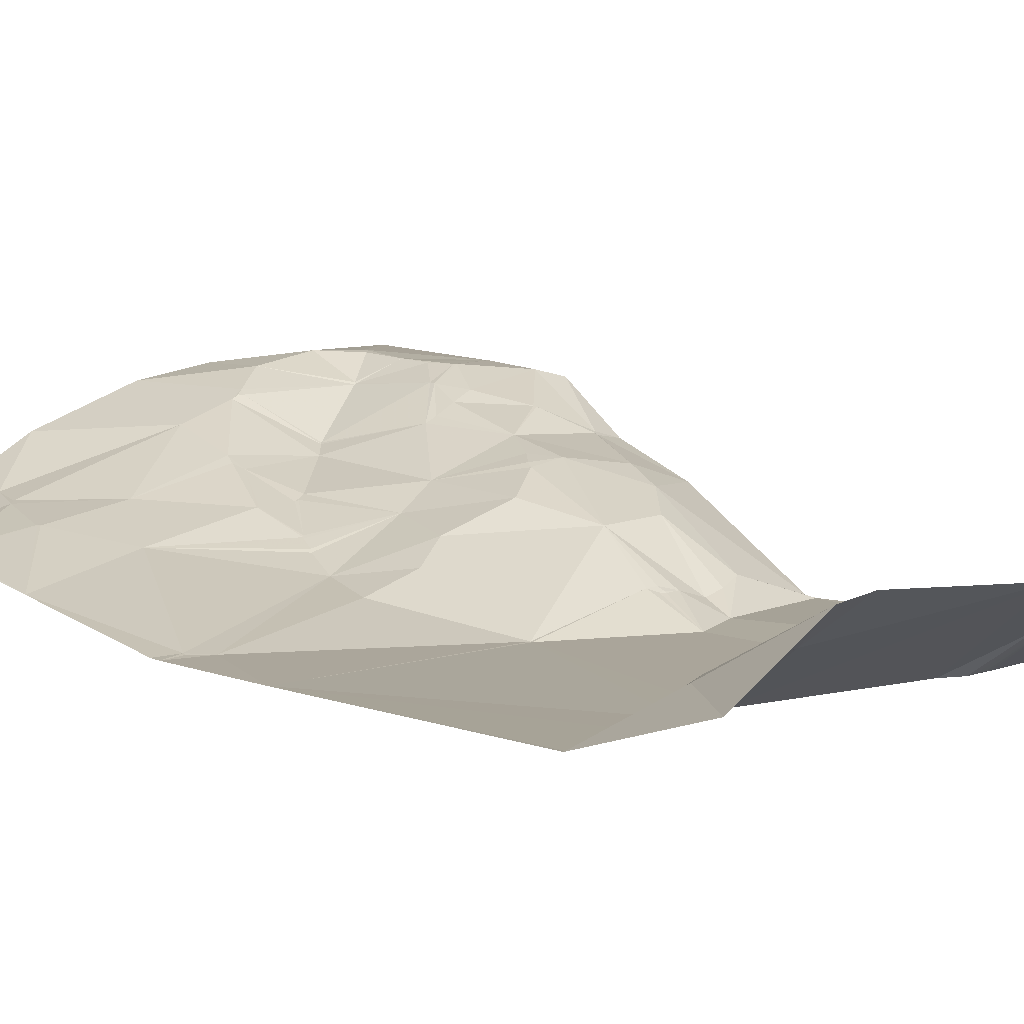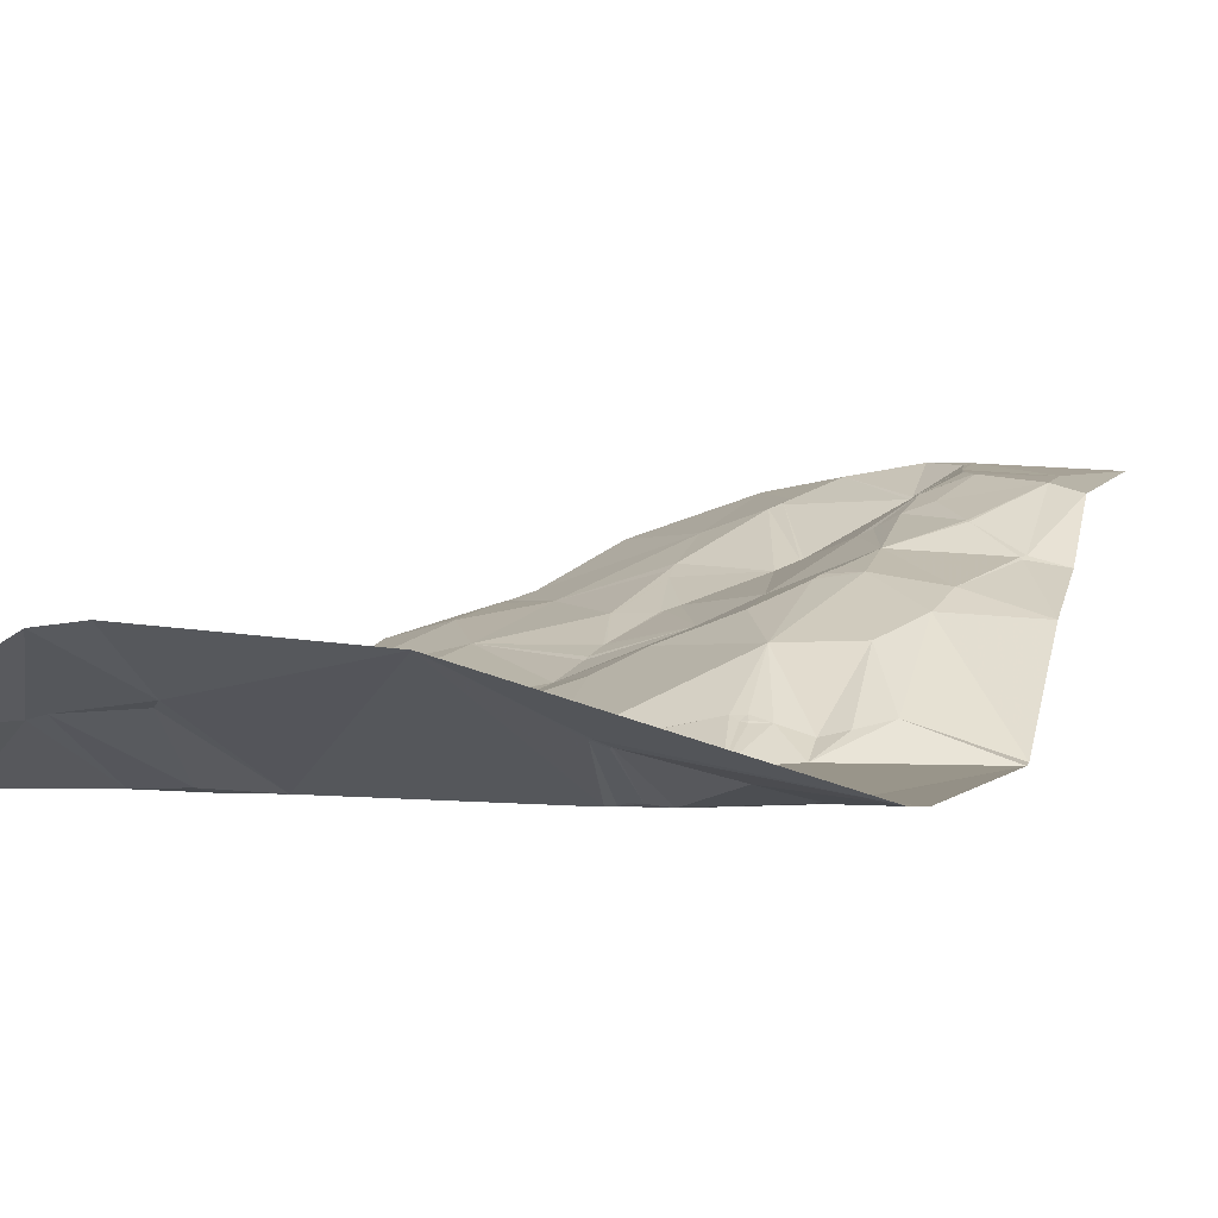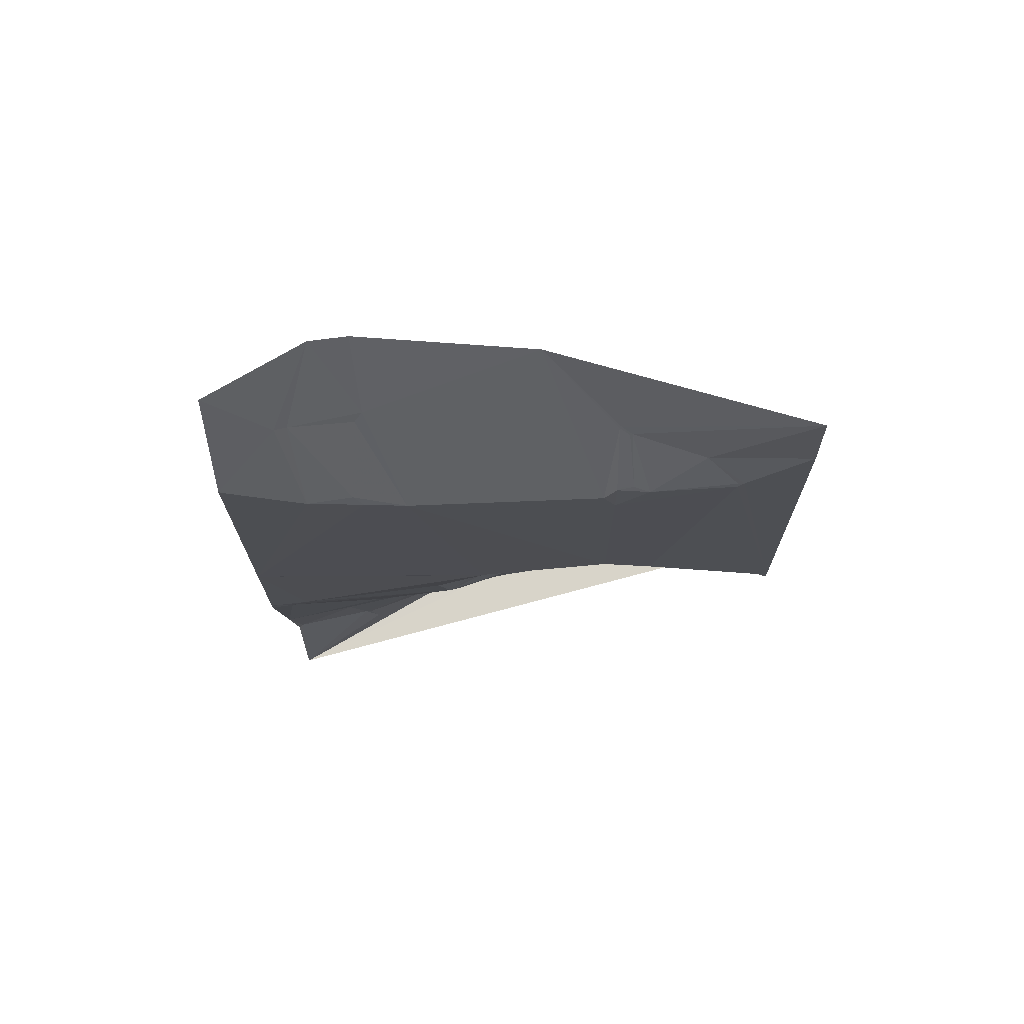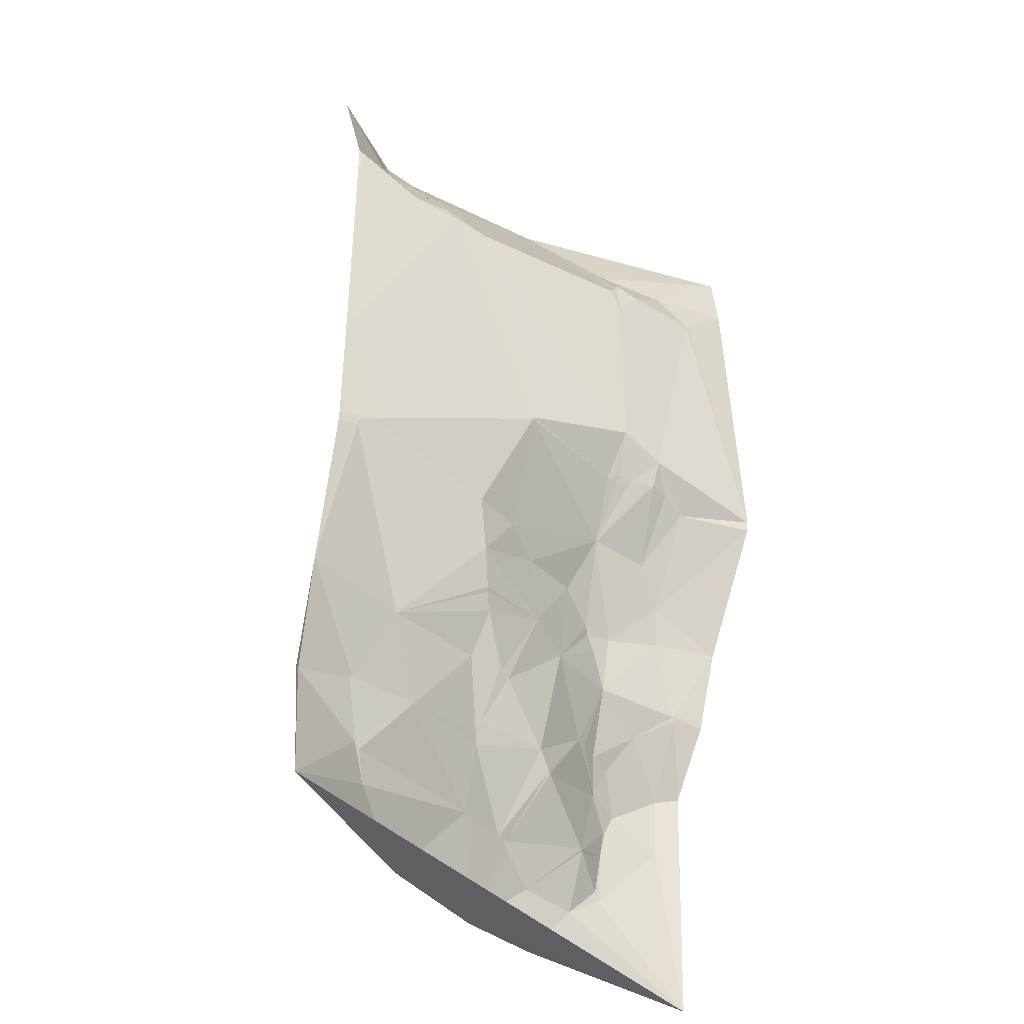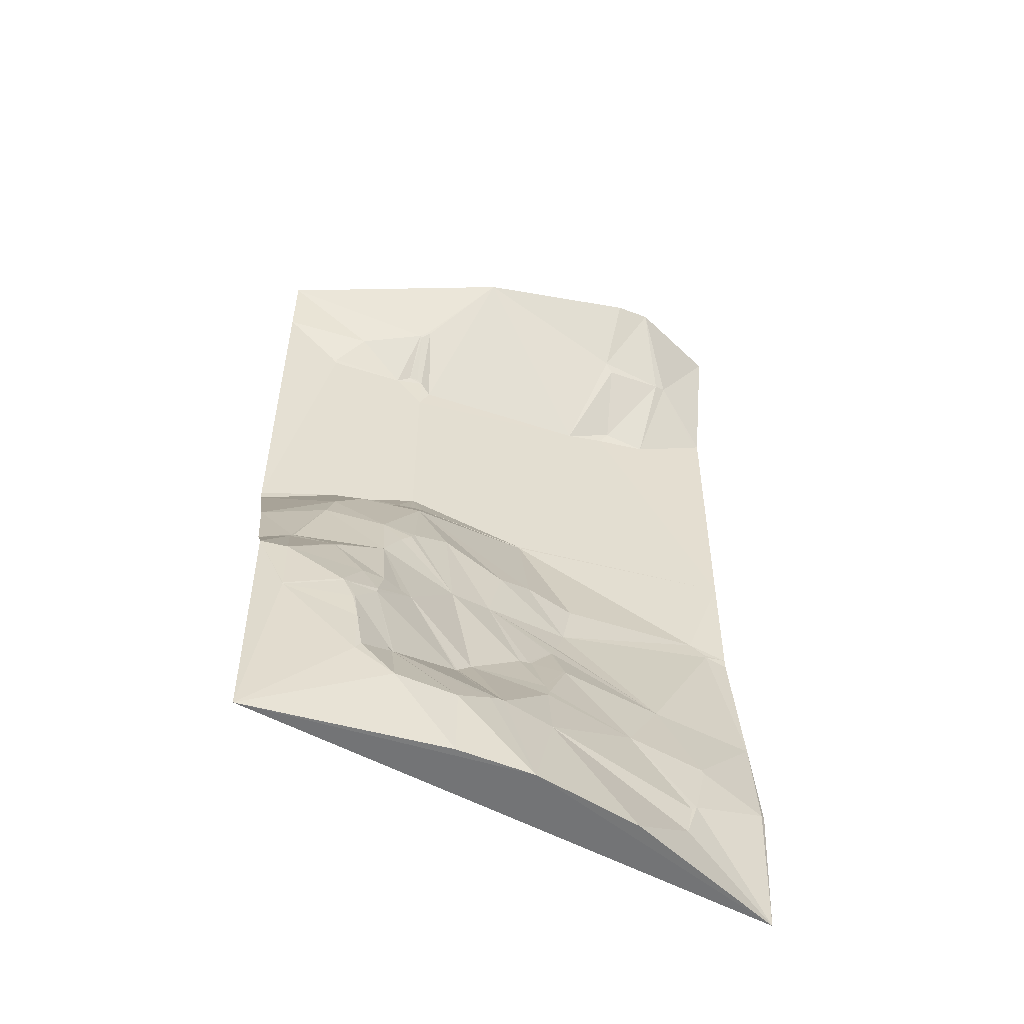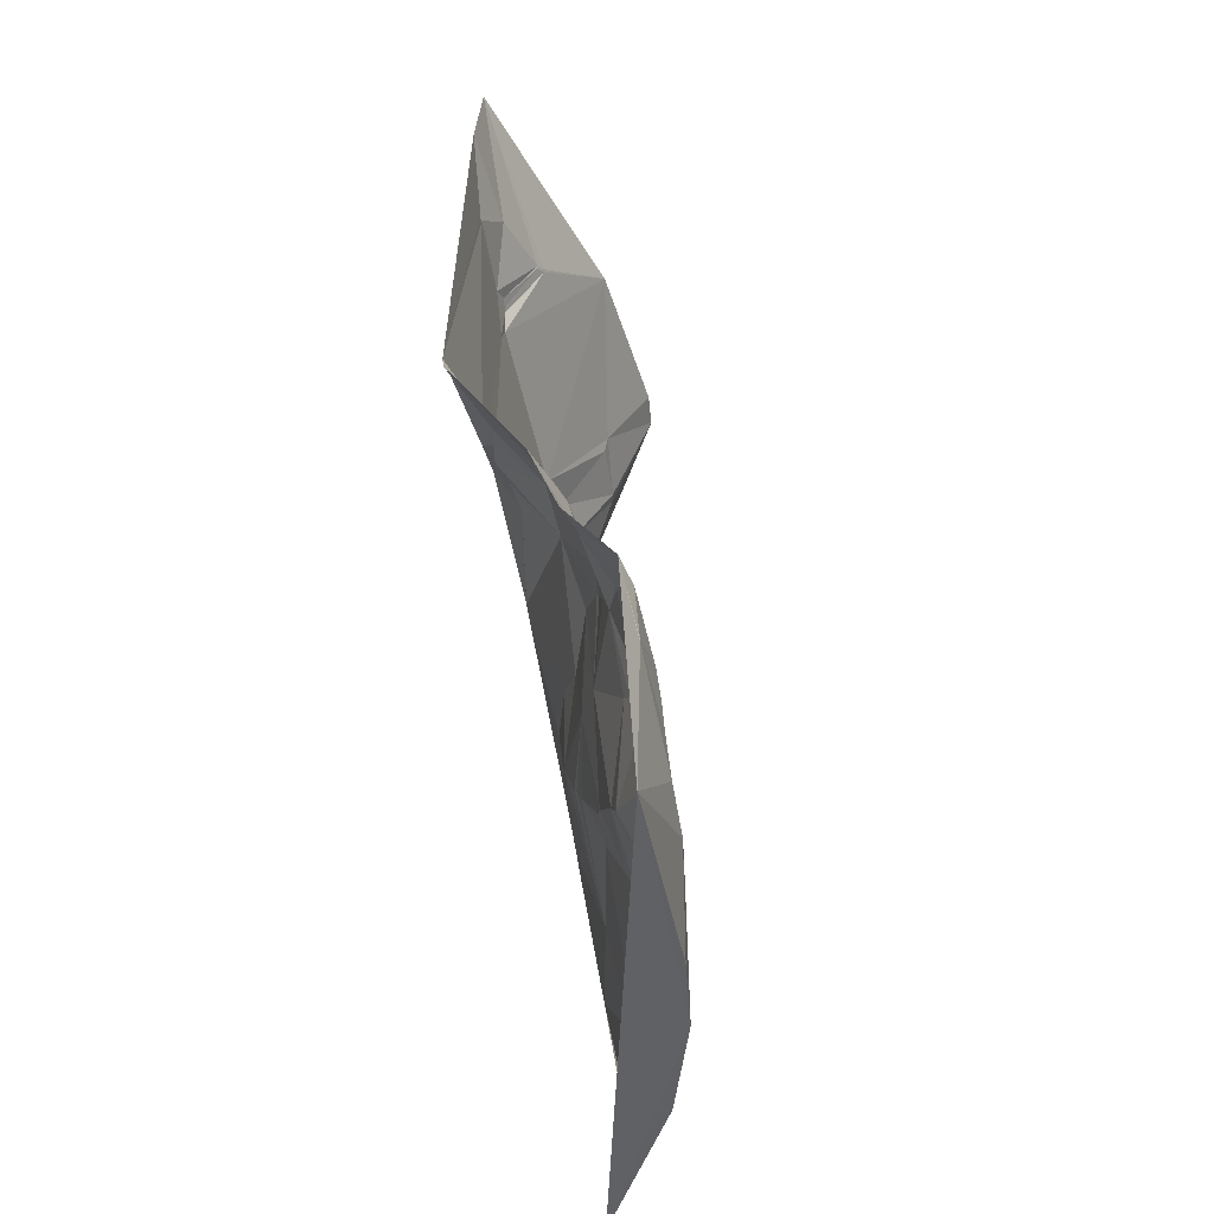
<metadata>
{"format":"obj","ext":"obj","renderer":"f3d","projection":"perspective","resolution":1024,"background":"white","views":[{"elev":7.7,"azim":-41.3,"up":"+Y"},{"elev":2.8,"azim":14.4,"up":"+Y"},{"elev":73.6,"azim":-0.1,"up":"+Z"},{"elev":-42.3,"azim":-34.7,"up":"+Z"},{"elev":-54.3,"azim":165.1,"up":"+Z"},{"elev":-46.8,"azim":102.7,"up":"+Z"}]}
</metadata>
<code>
v 9722 93.2 -3579
v 9770 121.5 -3579
v 9789 123.9 -3579
v 9877 117.3 -3579
v 1.001e+04 80.56 -3579
v 9915 92.33 -3615
v 1.001e+04 76.65 -3615
v 9793 100.1 -3616
v 9914 92 -3616
v 9920 89.9 -3618
v 9919 89.61 -3619
v 9751 93.37 -3622
v 9789 97.51 -3622
v 9757 95.13 -3623
v 9956 80.33 -3625
v 9975 73.58 -3644
v 9917 72.32 -3645
v 9922 72.27 -3645
v 9972 73.74 -3645
v 9914 71.19 -3647
v 9972 73.18 -3648
v 9722 71.16 -3649
v 9930 70.88 -3649
v 9724 71.01 -3650
v 9908 69.89 -3656
v 9786 71.77 -3660
v 9763 70.27 -3666
v 9791 69.81 -3666
v 9812 69.81 -3668
v 9914 69.85 -3668
v 9914 69.63 -3779
v 9939 70.9 -3789
v 9917 81.66 -3803
v 9939 77.51 -3803
v 9722 69.32 -3804
v 9847 70.13 -3804
v 9914 82.1 -3804
v 9917 82.36 -3804
v 9925 81.75 -3804
v 9950 80.09 -3804
v 1.001e+04 69.98 -3804
v 9847 70.24 -3805
v 9910 83.85 -3807
v 9916 84.1 -3807
v 9964 83.43 -3810
v 1.001e+04 70.63 -3810
v 9916 105.1 -3838
v 9950 106.2 -3840
v 9966 114.8 -3860
v 9743 69.62 -3864
v 9722 68.98 -3871
v 9734 69.72 -3871
v 9847 90.93 -3871
v 9734 70.1 -3873
v 9820 81.67 -3873
v 9901 114.1 -3875
v 9722 69.21 -3877
v 9971 122.2 -3880
v 1.001e+04 111.6 -3880
v 9866 100.9 -3881
v 9921 123.8 -3888
v 9939 126.6 -3888
v 9923 125.4 -3892
v 9929 128 -3900
v 9826 86.13 -3902
v 9874 105.9 -3916
v 9939 133.5 -3919
v 9988 130 -3919
v 9987 130.8 -3920
v 9832 92.86 -3922
v 9989 131.3 -3922
v 1.001e+04 127.1 -3923
v 9833 94.06 -3924
v 9897 116.9 -3924
v 9836 97.31 -3932
v 9836 97.6 -3933
v 9837 98.18 -3934
v 9967 142.6 -3936
v 9966 143 -3937
v 9851 108.5 -3958
v 9853 109 -3958
v 9832 107.7 -3959
v 9833 107.8 -3959
v 9923 136.5 -3959
v 9929 139.3 -3959
v 9939 144.7 -3959
v 1.001e+04 152.1 -3959
v 9858 110.9 -3961
v 9951 149.2 -3962
v 9722 82.35 -3963
v 9778 95.65 -3963
v 9991 155.8 -3964
v 9943 151.4 -3977
v 9943 151.7 -3980
v 9962 158.5 -3984
v 9961 158.5 -3985
v 9847 119.9 -3988
v 9887 122.6 -3988
v 9845 122.1 -3994
v 9955 158.8 -3996
v 9991 157.8 -3996
v 9895 126.3 -3997
v 9956 159.3 -3997
v 9991 157.8 -3997
v 9896 126.8 -3998
v 9847 124.7 -4000
v 9799 109.8 -4003
v 9758 101.8 -4008
v 9757 101.6 -4009
v 9757 101.8 -4010
v 9953 159.8 -4012
v 9932 148.7 -4020
v 9933 149.1 -4020
v 9933 149.6 -4021
v 9722 91.46 -4024
v 9724 93.25 -4024
v 9950 161.3 -4034
v 9875 144.6 -4035
v 9881 146.2 -4035
v 9848 135.1 -4036
v 9879 146.3 -4036
v 9883 148.2 -4039
v 9952 162.1 -4039
v 9953 162.1 -4039
v 9765 106.8 -4042
v 9768 107.6 -4045
v 9901 156.7 -4052
v 9933 162.2 -4052
v 9772 109.3 -4063
v 9805 130.9 -4089
v 9861 150 -4089
v 9901 156 -4089
v 9722 83.1 -4090
v 1.001e+04 158.8 -4090
f 48 47 62
f 44 47 39
f 80 88 81
f 88 66 81
f 90 54 57
f 16 7 15
f 10 15 5
f 78 71 69
f 71 68 69
f 1 12 2
f 118 106 120
f 130 120 129
f 67 79 78
f 78 69 67
f 86 67 85
f 86 79 67
f 86 89 79
f 71 78 92
f 107 106 99
f 106 97 99
f 77 83 80
f 88 80 97
f 71 72 68
f 27 28 26
f 13 26 29
f 4 3 8
f 13 8 14
f 92 87 71
f 59 68 72
f 133 129 125
f 133 130 129
f 113 112 114
f 128 114 127
f 68 59 58
f 89 92 79
f 71 87 72
f 104 87 101
f 87 92 101
f 118 120 131
f 97 106 98
f 66 77 81
f 98 88 97
f 27 26 14
f 4 8 29
f 3 2 8
f 1 22 12
f 9 25 20
f 17 20 18
f 113 111 100
f 117 111 114
f 107 126 120
f 133 131 130
f 104 111 124
f 103 111 104
f 42 55 53
f 60 53 65
f 42 53 47
f 66 60 65
f 110 125 107
f 110 116 125
f 16 15 19
f 46 49 59
f 48 49 45
f 79 92 78
f 58 59 49
f 85 67 84
f 89 86 93
f 64 67 62
f 58 49 62
f 129 120 126
f 106 107 120
f 130 131 120
f 107 99 82
f 92 89 95
f 96 95 93
f 40 34 48
f 40 32 34
f 121 118 122
f 118 98 106
f 11 17 18
f 30 23 20
f 105 112 94
f 105 119 112
f 32 39 34
f 45 40 48
f 134 124 128
f 134 104 124
f 123 128 124
f 123 117 128
f 132 134 128
f 124 117 123
f 132 128 127
f 117 124 111
f 74 56 66
f 55 65 53
f 82 77 76
f 77 75 76
f 83 77 82
f 80 81 77
f 75 77 66
f 73 75 66
f 52 50 51
f 55 50 65
f 119 121 122
f 121 119 118
f 96 104 95
f 95 104 101
f 83 97 80
f 66 88 74
f 84 74 98
f 63 74 64
f 75 73 76
f 82 76 91
f 119 102 118
f 98 118 102
f 70 91 73
f 97 82 99
f 65 70 66
f 82 97 83
f 54 51 57
f 52 54 50
f 35 51 50
f 85 93 86
f 100 96 94
f 17 9 20
f 18 20 23
f 36 31 29
f 37 31 43
f 35 50 42
f 54 65 50
f 116 133 125
f 131 122 118
f 91 65 54
f 56 74 61
f 54 52 51
f 90 91 54
f 131 127 122
f 102 119 105
f 48 34 47
f 45 32 40
f 100 94 113
f 93 94 96
f 89 93 95
f 62 67 58
f 91 90 108
f 43 42 47
f 60 47 53
f 56 61 47
f 44 43 47
f 6 4 9
f 39 47 34
f 46 45 49
f 133 116 115
f 37 38 33
f 33 39 31
f 128 117 114
f 102 84 98
f 108 90 109
f 55 42 50
f 32 41 21
f 19 21 16
f 37 33 31
f 37 44 38
f 113 94 112
f 102 105 84
f 93 84 94
f 122 127 112
f 119 122 112
f 113 114 111
f 74 84 67
f 103 104 96
f 68 58 69
f 63 62 61
f 103 100 111
f 92 95 101
f 98 74 88
f 85 84 93
f 64 62 63
f 70 73 66
f 110 107 108
f 105 94 84
f 131 134 132
f 112 127 114
f 61 62 47
f 56 47 60
f 44 37 43
f 42 43 36
f 22 24 12
f 24 27 12
f 23 10 18
f 9 11 6
f 6 10 5
f 11 18 10
f 19 23 21
f 41 16 21
f 35 24 22
f 14 12 27
f 35 27 24
f 32 21 30
f 16 41 7
f 6 5 4
f 9 4 25
f 10 6 11
f 25 30 20
f 11 9 17
f 29 25 4
f 10 23 15
f 32 30 31
f 32 31 39
f 38 39 33
f 44 39 38
f 19 15 23
f 7 5 15
f 13 29 8
f 115 116 90
f 65 91 70
f 48 62 49
f 36 43 31
f 126 125 129
f 110 108 109
f 109 116 110
f 108 107 91
f 109 90 116
f 91 107 82
f 126 107 125
f 133 134 131
f 127 131 132
f 100 103 96
f 12 14 2
f 35 28 27
f 30 29 31
f 28 29 26
f 35 36 28
f 30 21 23
f 14 8 2
f 67 69 58
f 28 36 29
f 63 61 74
f 91 76 73
f 46 41 45
f 66 56 60
f 64 74 67
f 32 45 41
f 29 30 25
f 13 14 26
f 134 87 104
f 42 36 35

</code>
